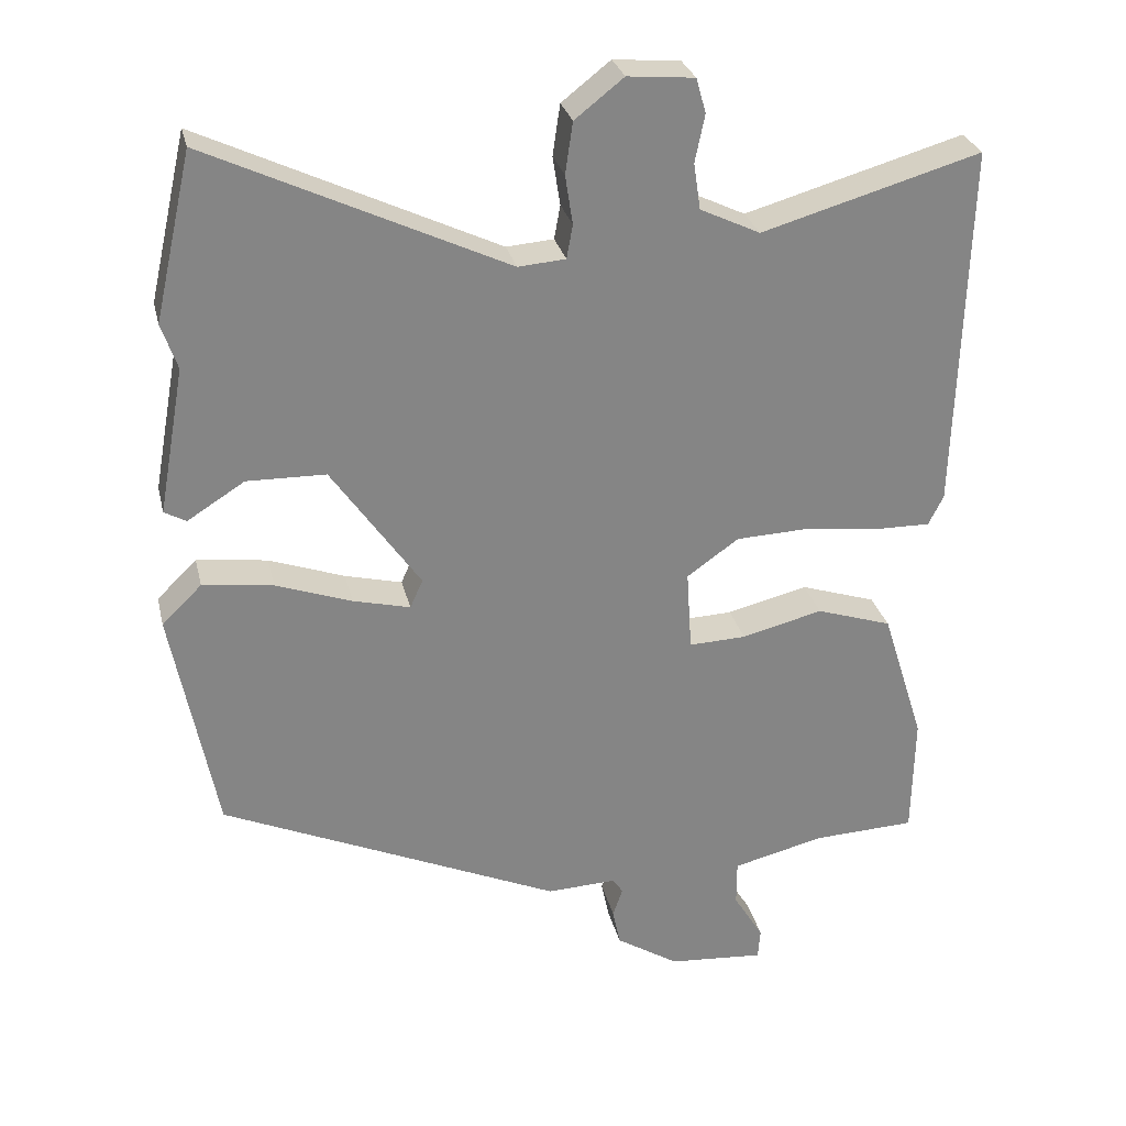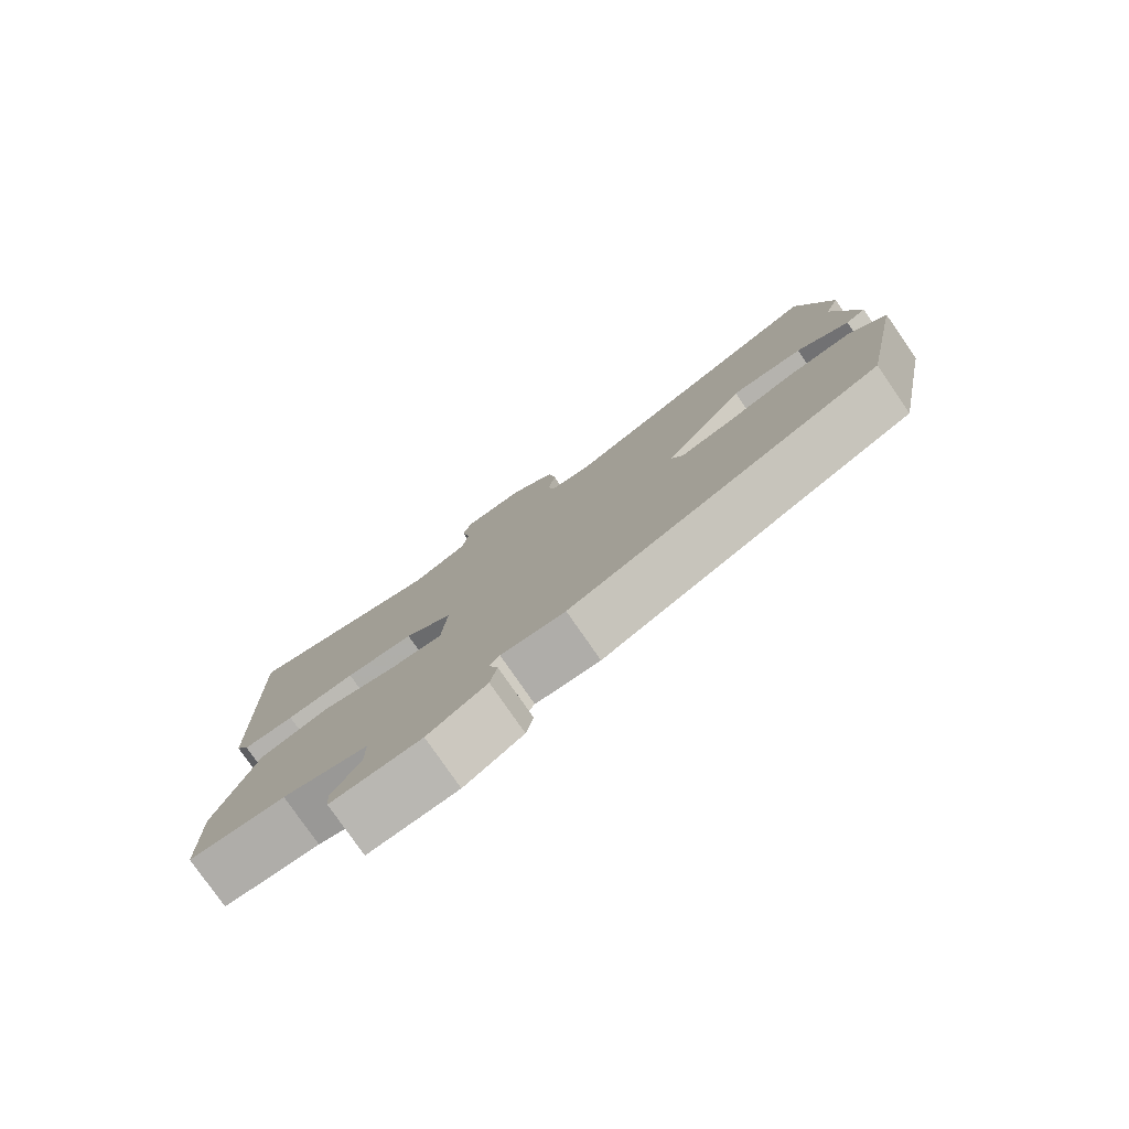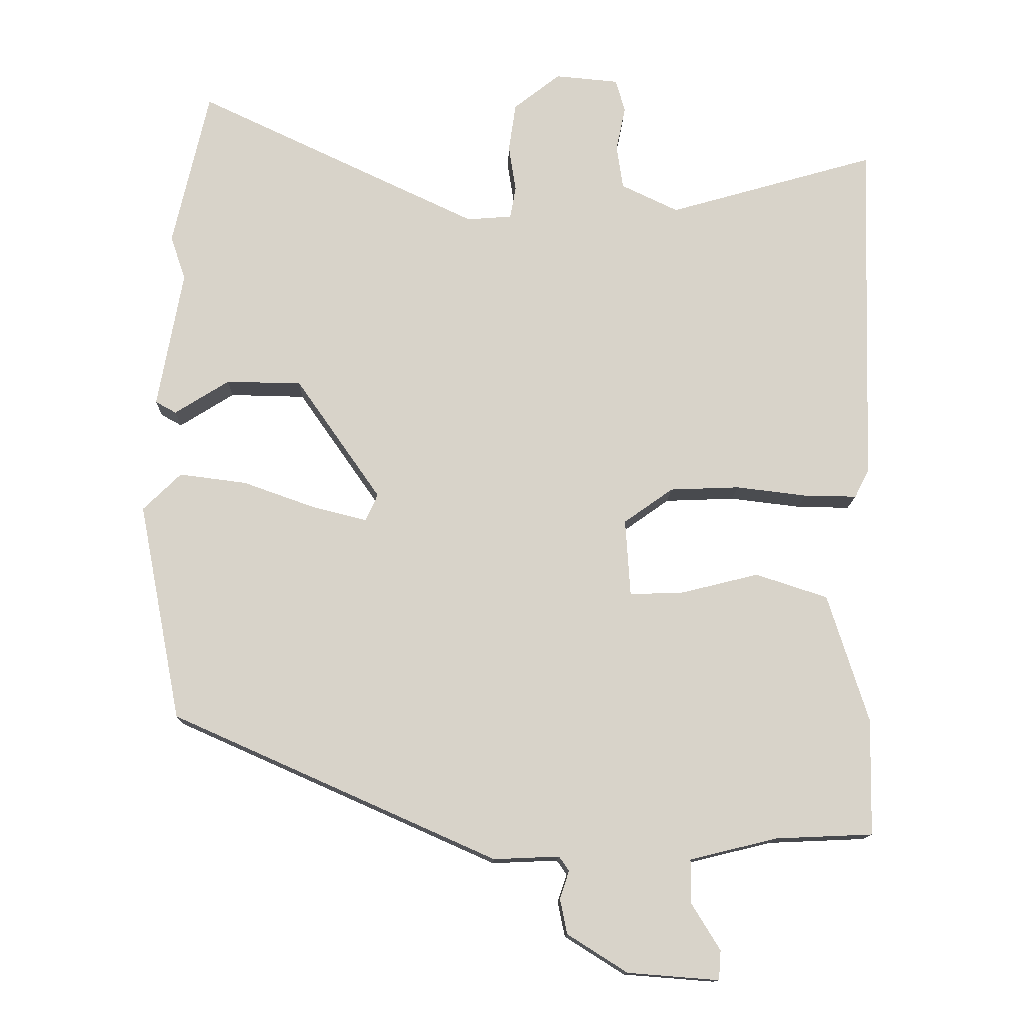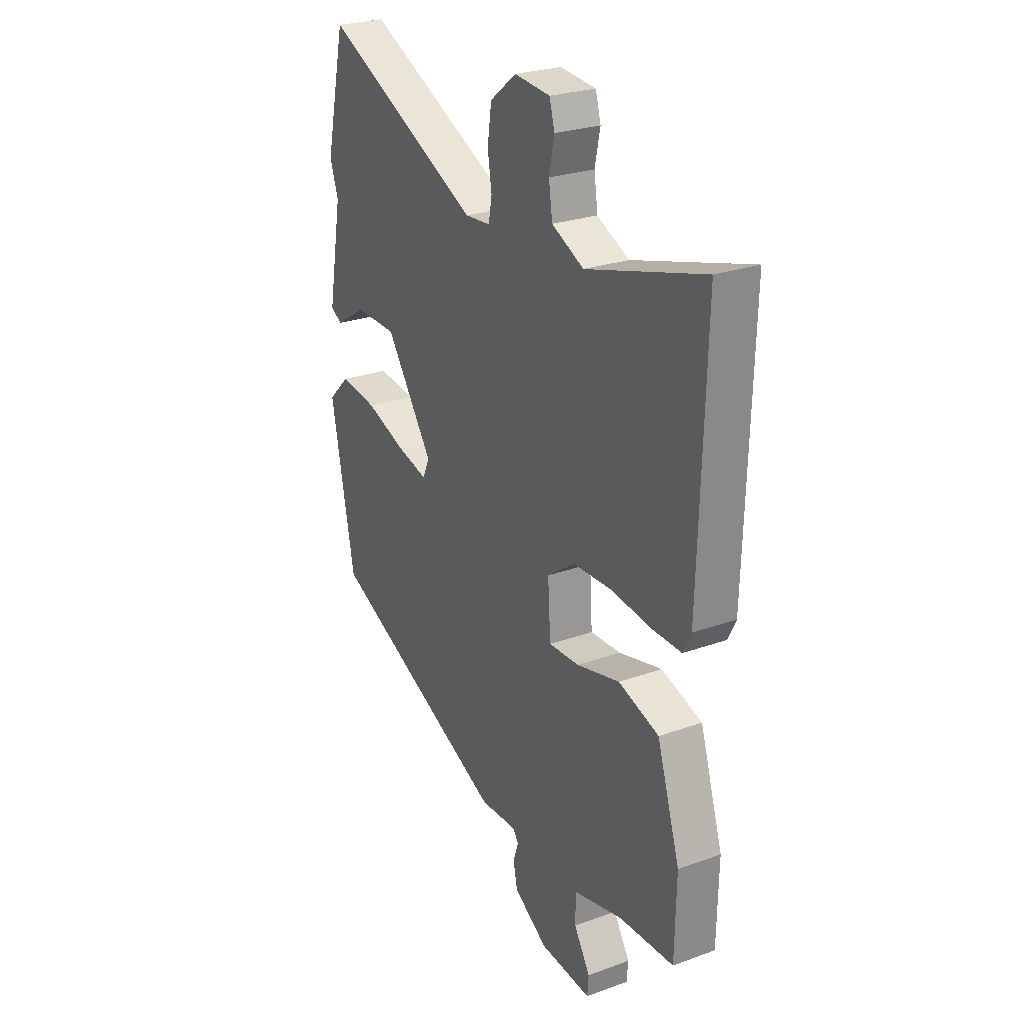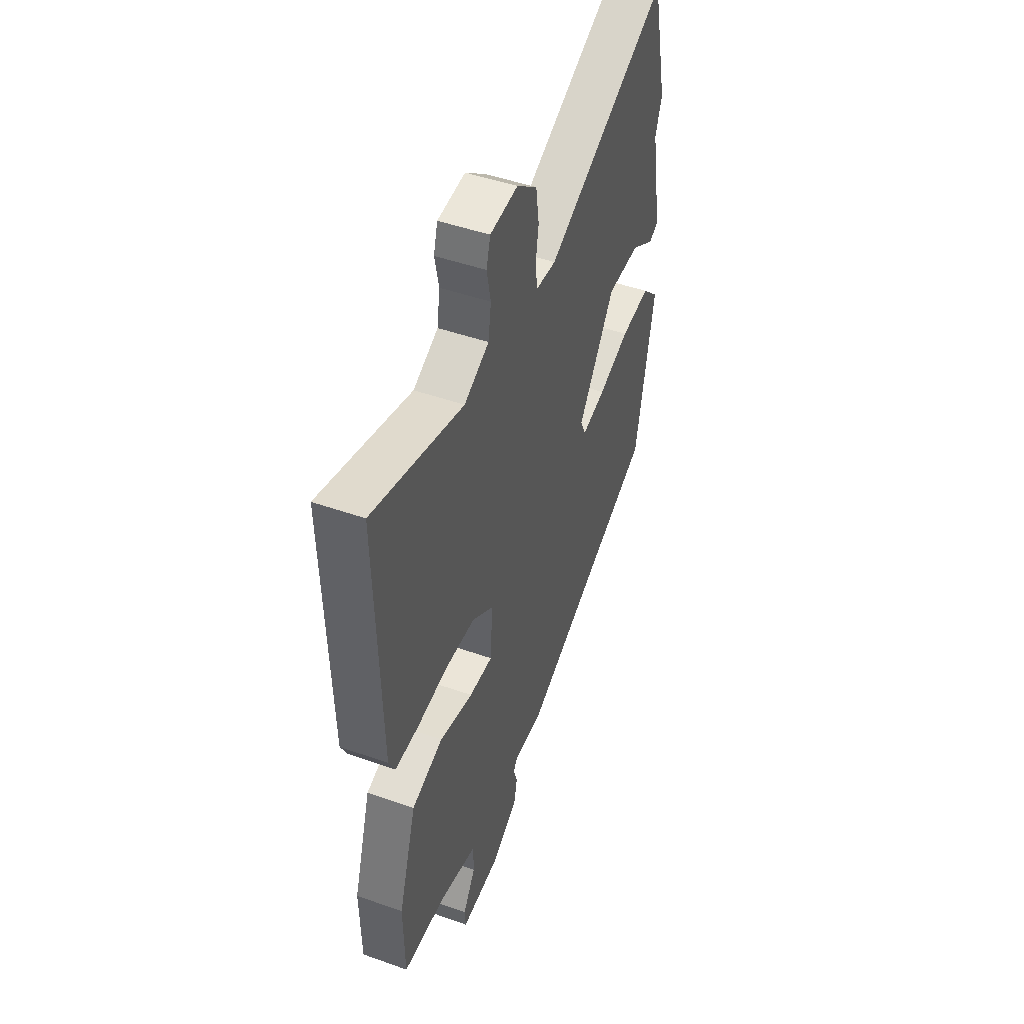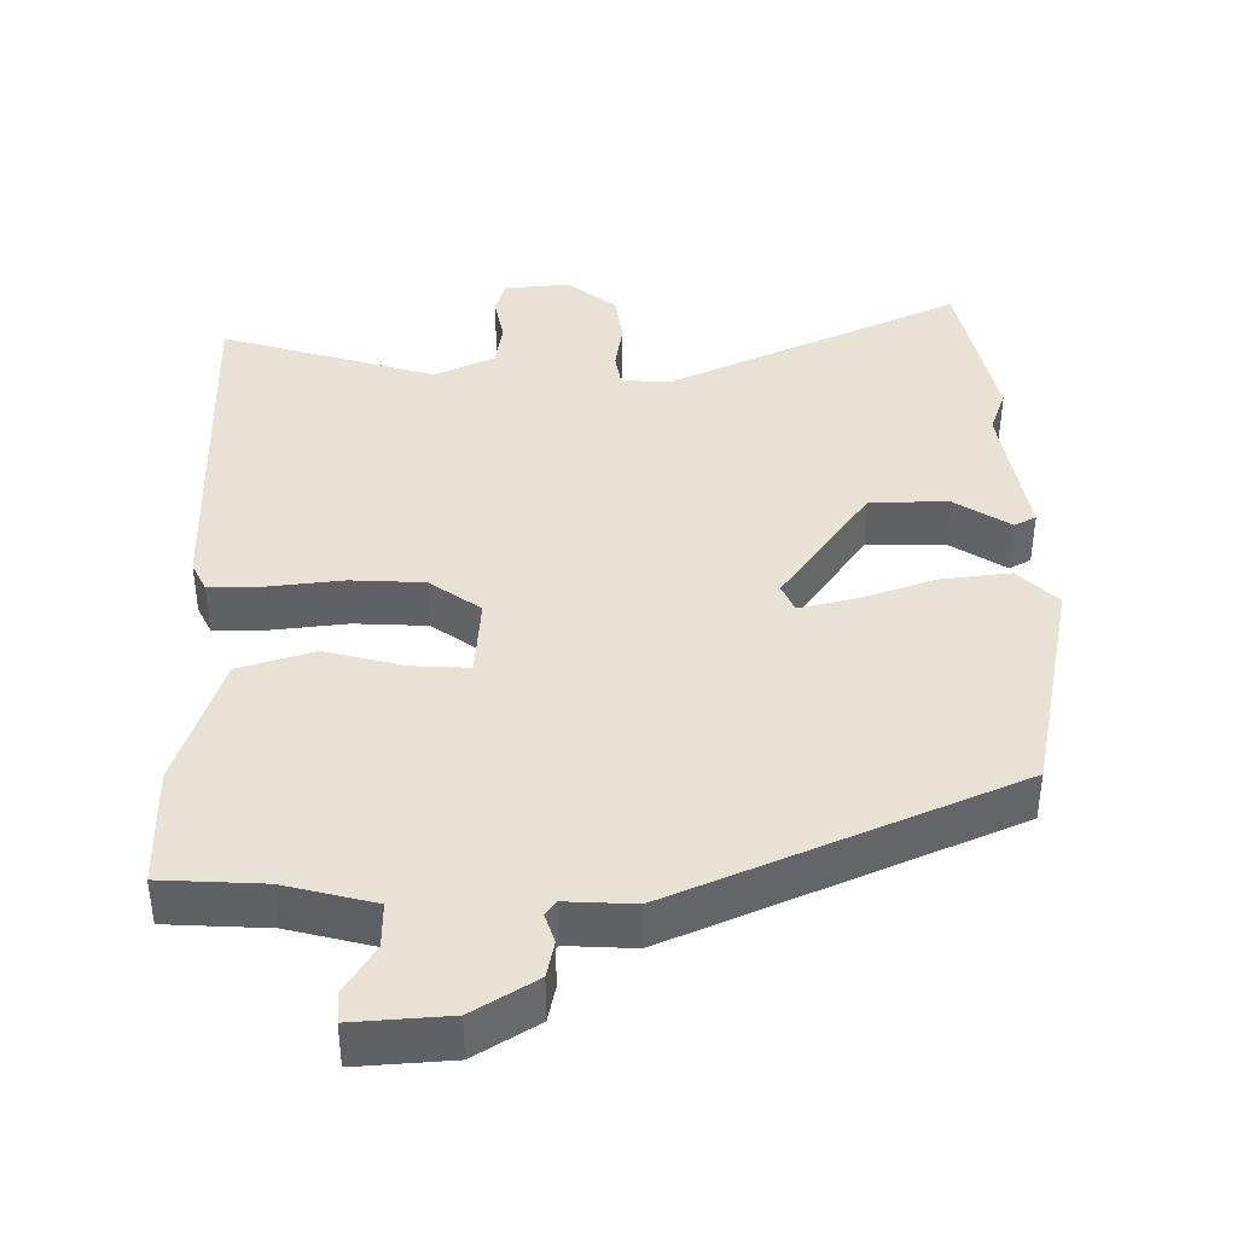
<metadata>
{"format":"obj","ext":"obj","renderer":"f3d","projection":"perspective","resolution":1024,"background":"white","views":[{"elev":28.5,"azim":-12.9,"up":"+Z"},{"elev":-79.2,"azim":-145.3,"up":"+Z"},{"elev":-13.4,"azim":-1.5,"up":"+Z"},{"elev":25.9,"azim":60.2,"up":"+Z"},{"elev":47.4,"azim":111.8,"up":"+Z"},{"elev":-49.4,"azim":180.0,"up":"+Z"}]}
</metadata>
<code>
v -0.519 0.07 0.416
v -0.469 0.07 0.637
v -0.074 0.07 0.451
v -0.011 0.07 0.456
v -0.003 0.07 0.501
v -0.013 0.07 0.566
v -0.003 0.07 0.634
v 0.062 0.07 0.685
v 0.151 0.07 0.677
v 0.164 0.07 0.631
v 0.151 0.07 0.568
v 0.16 0.07 0.507
v 0.24 0.07 0.469
v 0.531 0.07 0.553
v 0.517 0.07 0.064
v 0.497 0.07 0.024
v 0.423 0.07 0.025
v 0.324 0.07 0.037
v 0.226 0.07 0.033
v 0.157 0.07 -0.016
v 0.164 0.07 -0.124
v 0.24 0.07 -0.121
v 0.348 0.07 -0.094
v 0.449 0.07 -0.127
v 0.506 0.07 -0.307
v 0.503 0.07 -0.47
v 0.366 0.07 -0.476
v 0.244 0.07 -0.506
v 0.244 0.07 -0.567
v 0.284 0.07 -0.632
v 0.281 0.07 -0.673
v 0.153 0.07 -0.663
v 0.069 0.07 -0.61
v 0.059 0.07 -0.561
v 0.072 0.07 -0.522
v 0.058 0.07 -0.502
v -0.034 0.07 -0.506
v -0.487 0.07 -0.305
v -0.546 0.07 -0.001
v -0.493 0.07 0.051
v -0.399 0.07 0.039
v -0.298 0.07 0.003
v -0.222 0.07 -0.016
v -0.205 0.07 0.022
v -0.323 0.07 0.191
v -0.428 0.07 0.193
v -0.504 0.07 0.145
v -0.533 0.07 0.161
v -0.498 0.07 0.355
v -0.519 0 0.416
v -0.469 0 0.637
v -0.074 0 0.451
v -0.011 0 0.456
v -0.003 0 0.501
v -0.013 0 0.566
v -0.003 0 0.634
v 0.062 0 0.685
v 0.151 0 0.677
v 0.164 0 0.631
v 0.151 0 0.568
v 0.16 0 0.507
v 0.24 0 0.469
v 0.531 0 0.553
v 0.517 0 0.064
v 0.497 0 0.024
v 0.423 0 0.025
v 0.324 0 0.037
v 0.226 0 0.033
v 0.157 0 -0.016
v 0.164 0 -0.124
v 0.24 0 -0.121
v 0.348 0 -0.094
v 0.449 0 -0.127
v 0.506 0 -0.307
v 0.503 0 -0.47
v 0.366 0 -0.476
v 0.244 0 -0.506
v 0.244 0 -0.567
v 0.284 0 -0.632
v 0.281 0 -0.673
v 0.153 0 -0.663
v 0.069 0 -0.61
v 0.059 0 -0.561
v 0.072 0 -0.522
v 0.058 0 -0.502
v -0.034 0 -0.506
v -0.487 0 -0.305
v -0.546 0 -0.001
v -0.493 0 0.051
v -0.399 0 0.039
v -0.298 0 0.003
v -0.222 0 -0.016
v -0.205 0 0.022
v -0.323 0 0.191
v -0.428 0 0.193
v -0.504 0 0.145
v -0.533 0 0.161
v -0.498 0 0.355
f 46 47 48 49
f 45 46 49 1
f 39 40 41 42
f 39 42 43
f 36 37 38 39
f 36 39 43
f 35 36 43 44
f 33 34 35
f 32 33 35
f 29 30 31 32
f 28 29 32 35
f 27 28 35 44
f 22 23 24 25
f 21 22 25 26
f 15 16 17 18
f 13 14 15 18
f 12 13 18 19
f 11 12 19 20
f 9 10 11
f 8 9 11
f 5 6 7 8
f 4 5 8 11
f 45 1 2 3
f 45 3 4
f 21 26 27 44
f 20 21 44 45
f 4 11 20 45
f 98 97 96 95
f 50 98 95 94
f 91 90 89 88
f 92 91 88
f 88 87 86 85
f 92 88 85
f 93 92 85 84
f 84 83 82
f 84 82 81
f 81 80 79 78
f 84 81 78 77
f 93 84 77 76
f 74 73 72 71
f 75 74 71 70
f 67 66 65 64
f 67 64 63 62
f 68 67 62 61
f 69 68 61 60
f 60 59 58
f 60 58 57
f 57 56 55 54
f 60 57 54 53
f 52 51 50 94
f 53 52 94
f 93 76 75 70
f 94 93 70 69
f 94 69 60 53
f 1 50 51 2
f 2 51 52 3
f 3 52 53 4
f 4 53 54 5
f 5 54 55 6
f 6 55 56 7
f 7 56 57 8
f 8 57 58 9
f 9 58 59 10
f 10 59 60 11
f 11 60 61 12
f 12 61 62 13
f 13 62 63 14
f 14 63 64 15
f 15 64 65 16
f 16 65 66 17
f 17 66 67 18
f 18 67 68 19
f 19 68 69 20
f 20 69 70 21
f 21 70 71 22
f 22 71 72 23
f 23 72 73 24
f 24 73 74 25
f 25 74 75 26
f 26 75 76 27
f 27 76 77 28
f 28 77 78 29
f 29 78 79 30
f 30 79 80 31
f 31 80 81 32
f 32 81 82 33
f 33 82 83 34
f 34 83 84 35
f 35 84 85 36
f 36 85 86 37
f 37 86 87 38
f 38 87 88 39
f 39 88 89 40
f 40 89 90 41
f 41 90 91 42
f 42 91 92 43
f 43 92 93 44
f 44 93 94 45
f 45 94 95 46
f 46 95 96 47
f 47 96 97 48
f 48 97 98 49
f 49 98 50 1

</code>
